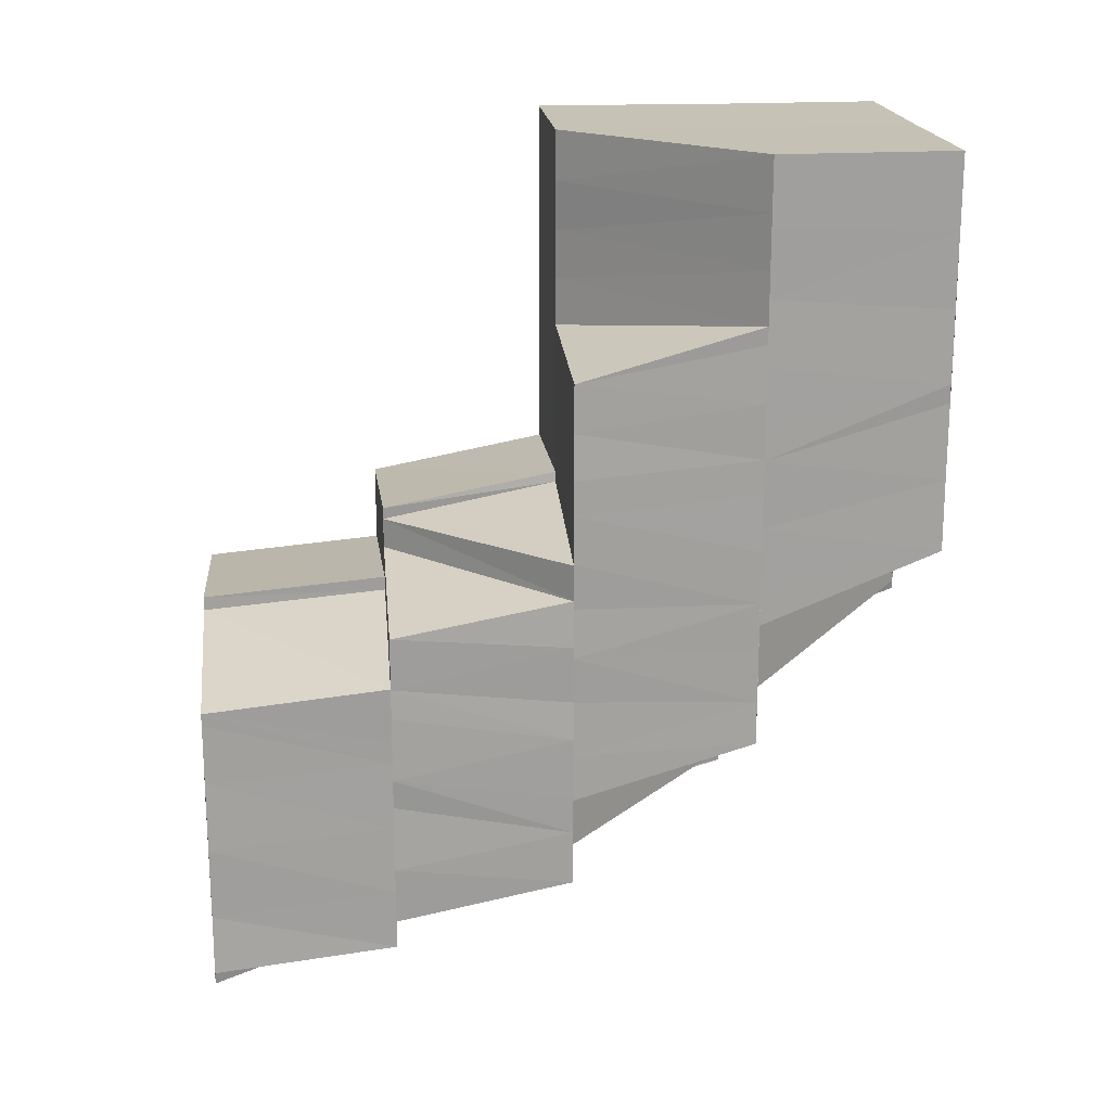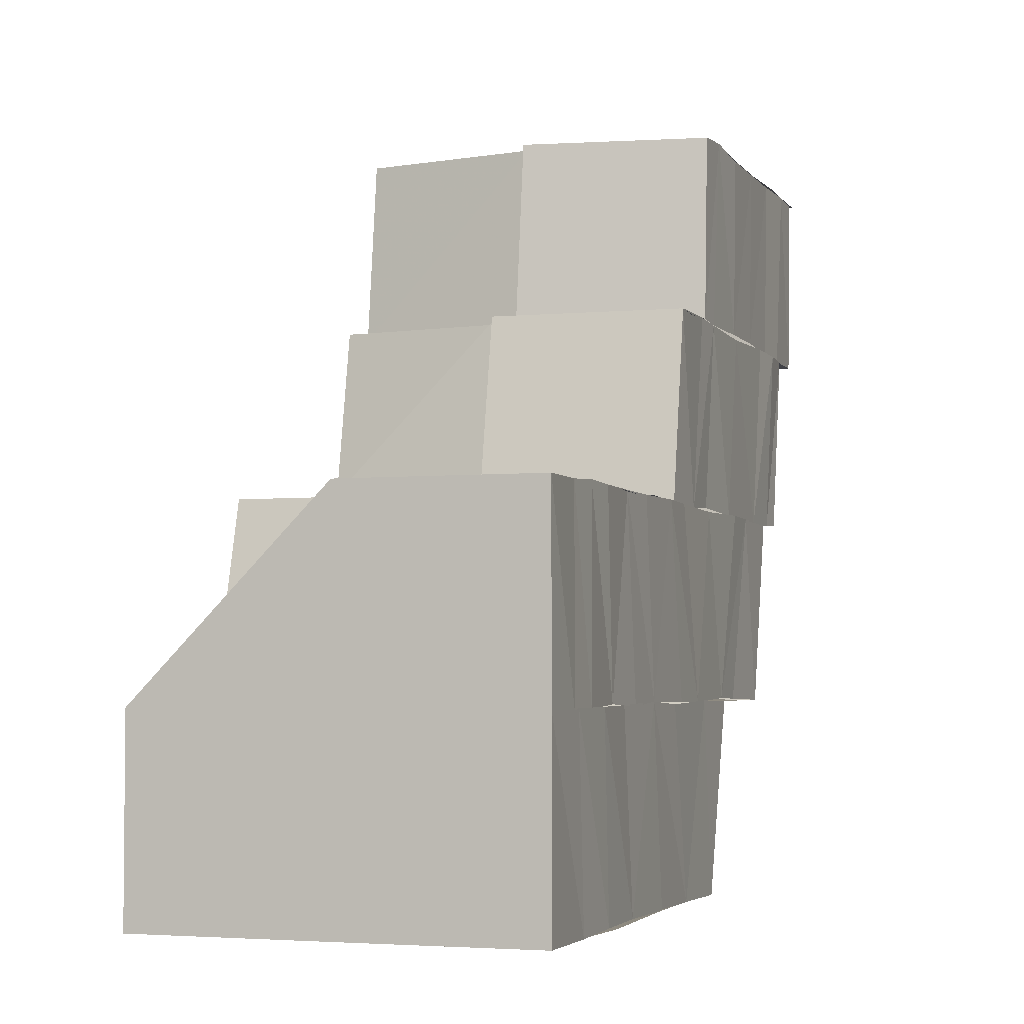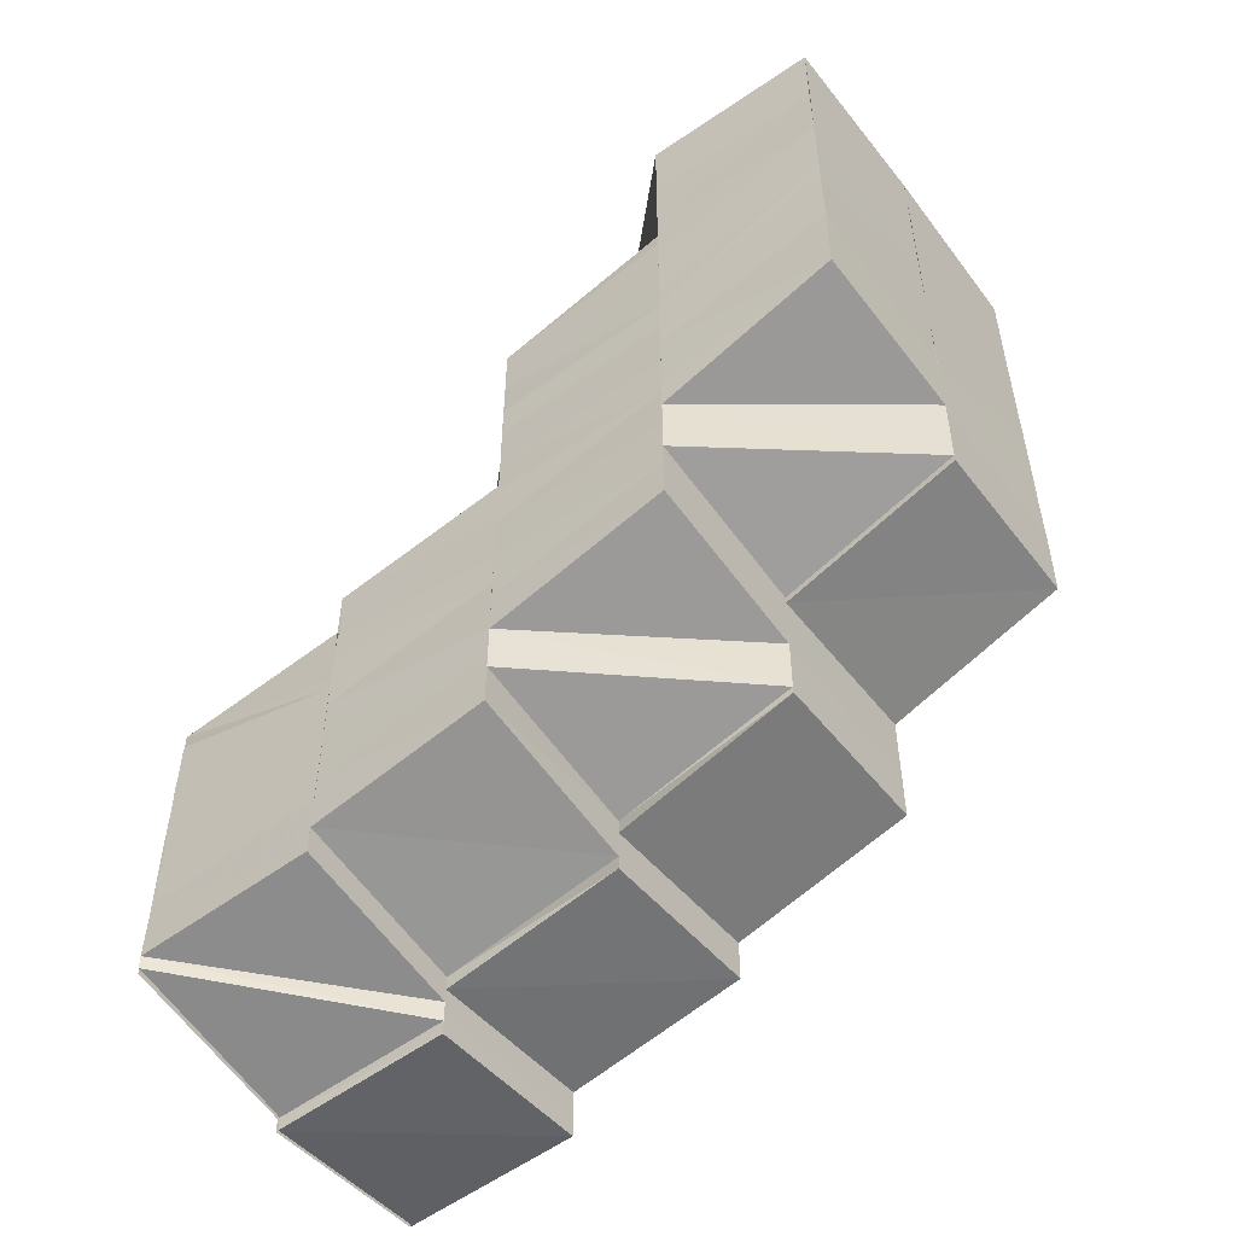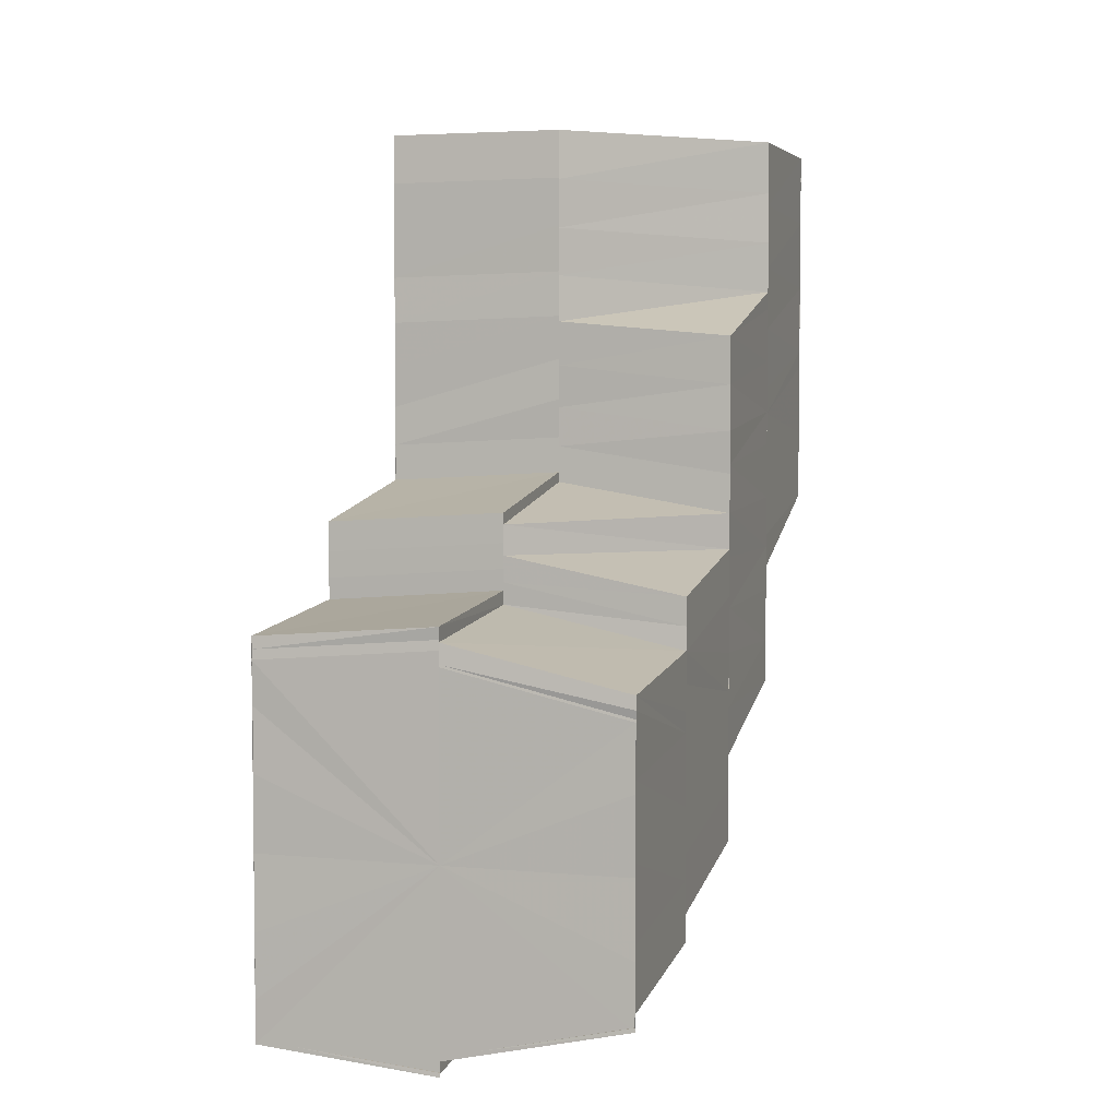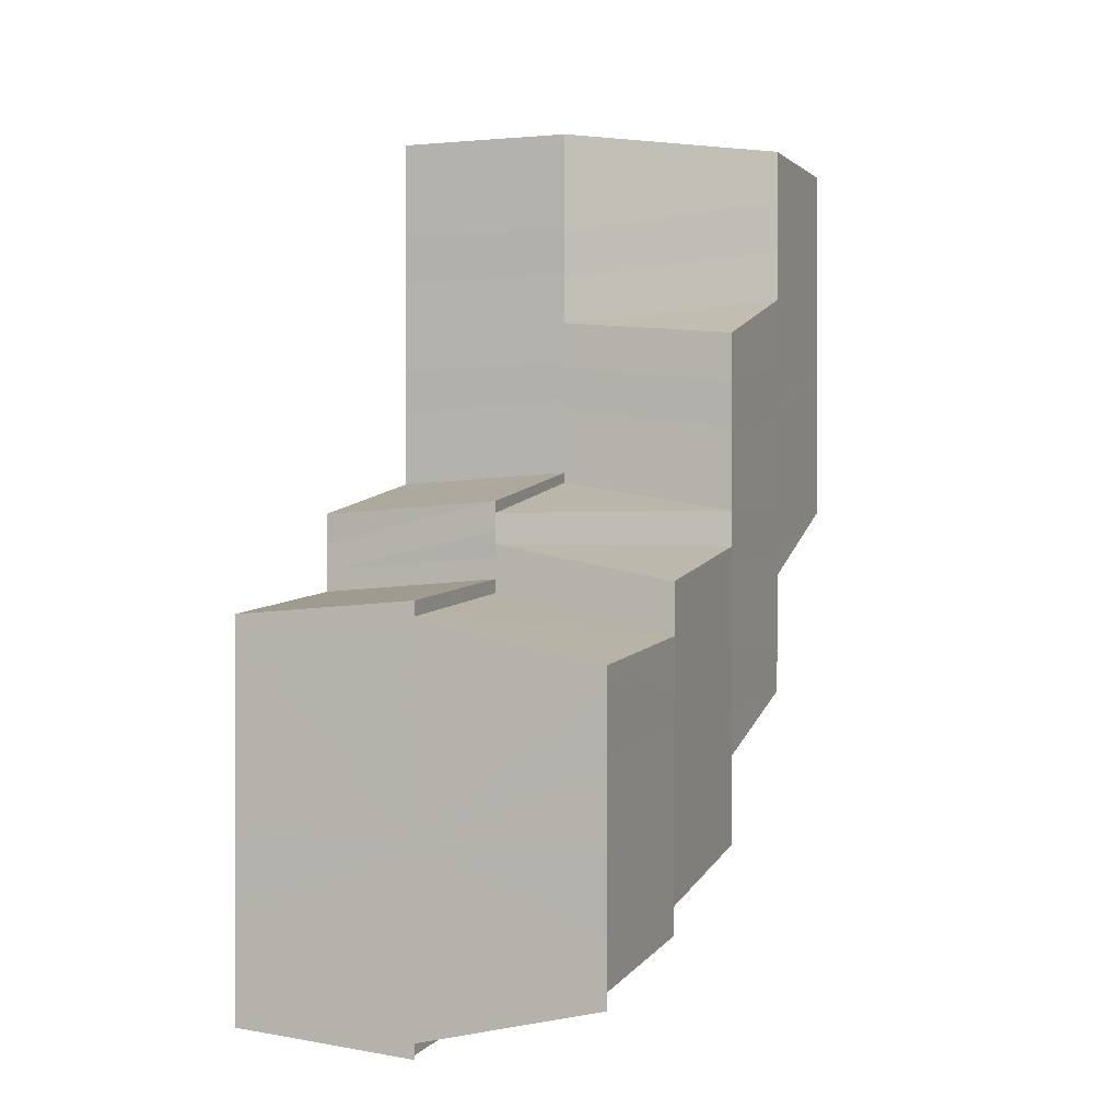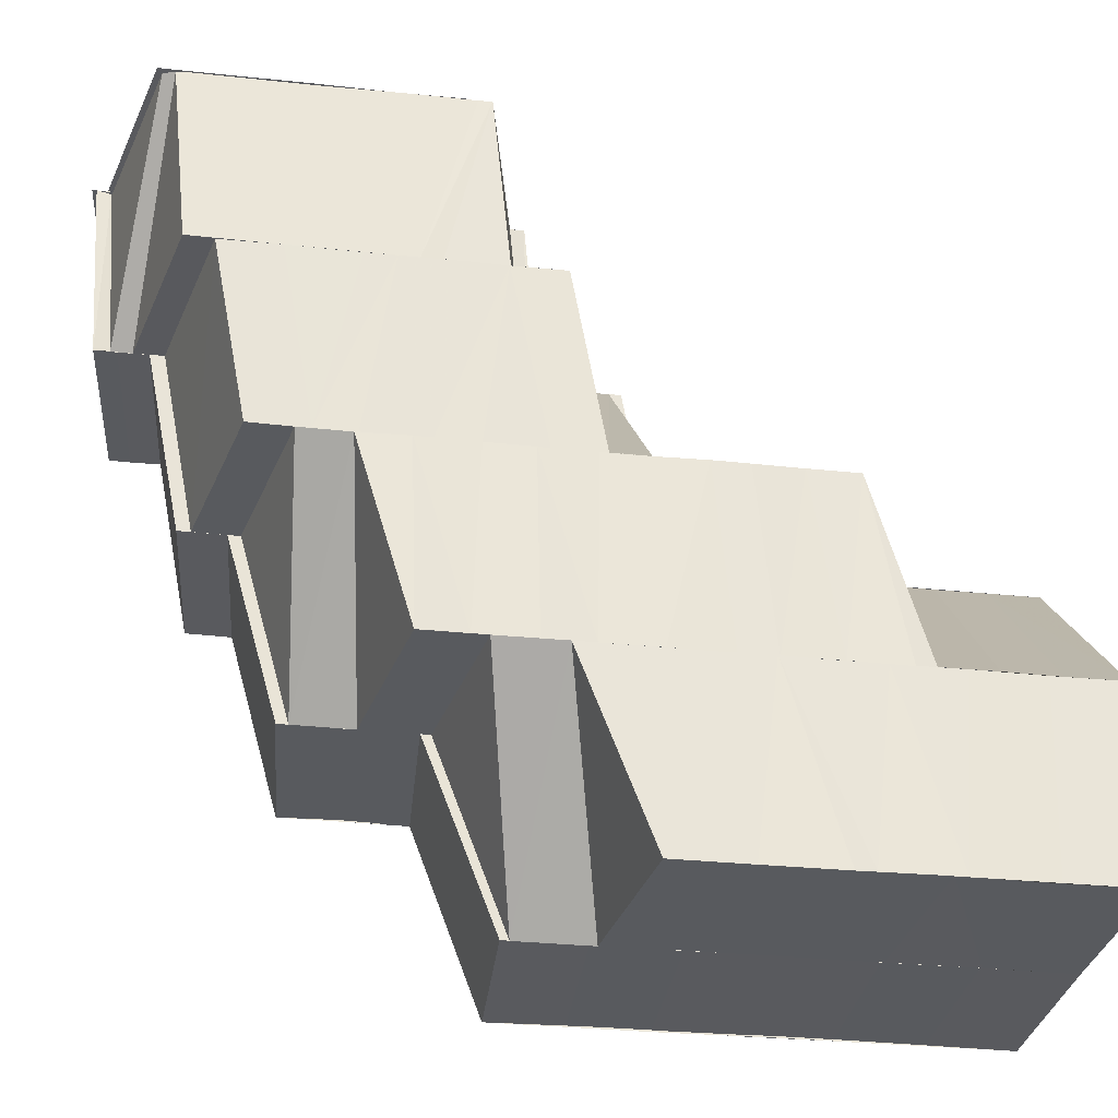
<metadata>
{"format":"obj","ext":"obj","renderer":"f3d","projection":"perspective","resolution":1024,"background":"white","views":[{"elev":18.5,"azim":-96.2,"up":"+Z"},{"elev":-3.7,"azim":18.9,"up":"+Y"},{"elev":-51.6,"azim":-53.6,"up":"+Z"},{"elev":4.4,"azim":-163.1,"up":"+Z"},{"elev":0.4,"azim":-159.1,"up":"+Z"},{"elev":-30.7,"azim":-98.6,"up":"+Y"}]}
</metadata>
<code>
o 5575
v 2242 1902 7.297
v 2242 1902 7.298
v 2242 1902 7.3
v 2242 1902 7.297
v 2242 1902 7.297
v 2242 1902 7.298
v 2242 1902 7.297
v 2242 1902 7.297
v 2242 1902 7.298
v 2242 1902 7.298
v 2242 1902 7.3
v 2242 1902 7.299
v 2242 1902 7.3
v 2242 1902 7.3
v 2242 1902 7.299
v 2242 1902 7.302
v 2242 1902 7.299
v 2242 1902 7.299
v 2242 1902 7.298
v 2242 1902 7.297
v 2242 1902 7.301
v 2242 1902 7.3
v 2242 1902 7.301
v 2242 1902 7.303
v 2242 1902 7.303
v 2242 1902 7.305
v 2242 1902 7.303
v 2242 1902 7.301
v 2242 1902 7.308
v 2242 1902 7.306
v 2242 1902 7.312
v 2242 1902 7.314
v 2242 1902 7.317
v 2242 1902 7.319
v 2242 1902 7.322
v 2242 1902 7.32
v 2242 1902 7.323
v 2242 1902 7.323
v 2242 1902 7.325
v 2242 1902 7.324
v 2242 1902 7.326
v 2242 1902 7.324
v 2242 1902 7.322
v 2242 1902 7.323
v 2242 1902 7.325
v 2242 1902 7.322
v 2242 1902 7.32
v 2242 1902 7.321
v 2242 1902 7.319
v 2242 1902 7.32
v 2242 1902 7.319
v 2242 1902 7.317
v 2242 1902 7.316
v 2242 1902 7.313
v 2242 1902 7.312
v 2242 1902 7.308
v 2242 1902 7.309
v 2242 1902 7.304
v 2242 1902 7.305
v 2242 1902 7.3
v 2242 1902 7.302
v 2242 1902 7.298
v 2242 1902 7.298
v 2242 1902 7.298
v 2242 1902 7.318
v 2242 1902 7.319
v 2242 1902 7.319
v 2242 1902 7.318
v 2242 1902 7.318
v 2242 1902 7.319
v 2242 1902 7.317
v 2242 1902 7.318
v 2242 1902 7.317
v 2242 1902 7.318
v 2242 1902 7.307
v 2242 1902 7.315
v 2242 1902 7.311
v 2242 1902 7.307
v 2242 1902 7.303
v 2242 1902 7.3
v 2242 1902 7.297
v 2242 1902 7.297
v 2242 1902 7.3
v 2242 1902 7.297
v 2242 1902 7.297
v 2242 1902 7.3
v 2242 1902 7.303
v 2242 1902 7.298
v 2242 1902 7.3
v 2242 1902 7.307
v 2242 1902 7.311
v 2242 1902 7.315
v 2242 1902 7.317
v 2242 1902 7.315
v 2242 1902 7.317
v 2242 1902 7.315
v 2242 1902 7.318
v 2242 1902 7.316
v 2242 1902 7.318
v 2242 1902 7.315
v 2242 1902 7.312
v 2242 1902 7.313
v 2242 1902 7.316
v 2242 1902 7.315
v 2242 1902 7.309
v 2242 1902 7.308
v 2242 1902 7.305
v 2242 1902 7.304
v 2242 1902 7.302
v 2242 1902 7.314
v 2242 1902 7.316
v 2242 1902 7.317
v 2242 1902 7.316
v 2242 1902 7.318
v 2242 1902 7.301
v 2242 1902 7.303
v 2242 1902 7.299
v 2242 1902 7.302
v 2242 1902 7.3
v 2242 1902 7.302
v 2242 1902 7.303
v 2242 1902 7.302
v 2242 1902 7.305
v 2242 1902 7.306
v 2242 1902 7.305
v 2242 1902 7.308
v 2242 1902 7.31
v 2242 1902 7.312
v 2242 1902 7.31
v 2242 1902 7.314
v 2242 1902 7.315
v 2242 1902 7.317
v 2242 1902 7.307
v 2242 1902 7.316
v 2242 1902 7.305
v 2242 1902 7.308
v 2242 1902 7.308
v 2242 1902 7.31
v 2242 1902 7.308
v 2242 1902 7.311
v 2242 1902 7.313
v 2242 1902 7.31
v 2242 1902 7.319
v 2242 1902 7.32
v 2242 1902 7.322
v 2242 1902 7.32
v 2242 1902 7.322
v 2242 1902 7.323
v 2242 1902 7.322
v 2242 1902 7.324
v 2242 1902 7.325
v 2242 1902 7.323
v 2242 1902 7.318
v 2242 1902 7.32
v 2242 1902 7.32
v 2242 1902 7.322
v 2242 1902 7.319
v 2242 1902 7.317
v 2242 1902 7.319
v 2242 1902 7.32
v 2242 1902 7.319
v 2242 1902 7.318
v 2242 1902 7.317
v 2242 1902 7.319
v 2242 1902 7.326
v 2242 1902 7.325
v 2242 1902 7.326
v 2242 1902 7.324
v 2242 1902 7.327
v 2242 1902 7.328
v 2242 1902 7.33
v 2242 1902 7.328
v 2242 1902 7.331
v 2242 1902 7.333
v 2242 1902 7.332
v 2242 1902 7.331
v 2242 1902 7.336
v 2242 1902 7.334
v 2242 1902 7.333
v 2242 1902 7.336
v 2242 1902 7.337
v 2242 1902 7.339
v 2242 1902 7.34
v 2242 1902 7.342
v 2242 1902 7.342
v 2242 1902 7.345
v 2242 1902 7.332
v 2242 1902 7.335
v 2242 1902 7.336
v 2242 1902 7.333
v 2242 1902 7.331
v 2242 1902 7.329
v 2242 1902 7.328
v 2242 1902 7.326
v 2242 1902 7.327
v 2242 1902 7.324
v 2242 1902 7.324
v 2242 1902 7.321
v 2242 1902 7.321
v 2242 1902 7.318
v 2242 1902 7.318
v 2242 1902 7.315
v 2242 1902 7.313
v 2242 1902 7.313
v 2242 1902 7.31
v 2242 1902 7.313
v 2242 1902 7.315
v 2242 1902 7.316
v 2242 1902 7.314
v 2242 1902 7.318
v 2242 1902 7.315
v 2242 1902 7.319
v 2242 1902 7.319
v 2242 1902 7.32
v 2242 1902 7.323
v 2242 1902 7.324
v 2242 1902 7.32
v 2242 1902 7.327
v 2242 1902 7.328
v 2242 1902 7.324
v 2242 1902 7.331
v 2242 1902 7.332
v 2242 1902 7.328
v 2242 1902 7.325
v 2242 1902 7.322
v 2242 1902 7.329
v 2242 1902 7.32
v 2242 1902 7.324
v 2242 1902 7.328
v 2242 1902 7.332
v 2242 1902 7.333
v 2242 1902 7.331
v 2242 1902 7.334
v 2242 1902 7.332
v 2242 1902 7.337
v 2242 1902 7.338
v 2242 1902 7.341
v 2242 1902 7.341
v 2242 1902 7.345
v 2242 1902 7.336
v 2242 1902 7.336
v 2242 1902 7.34
v 2242 1902 7.341
v 2242 1902 7.345
v 2242 1902 7.345
v 2242 1902 7.345
v 2242 1902 7.345
v 2242 1902 7.345
v 2242 1902 7.345
v 2242 1902 7.345
v 2242 1902 7.34
v 2242 1902 7.345
v 2242 1902 7.345
v 2242 1902 7.341
v 2242 1902 7.342
v 2242 1902 7.342
v 2242 1902 7.345
v 2242 1902 7.342
v 2242 1902 7.34
v 2242 1902 7.339
v 2242 1902 7.342
v 2242 1902 7.337
v 2242 1902 7.336
v 2242 1902 7.34
v 2242 1902 7.342
v 2242 1902 7.345
v 2242 1902 7.34
v 2242 1902 7.34
v 2242 1902 7.337
v 2242 1902 7.337
v 2242 1902 7.337
v 2242 1902 7.334
v 2242 1902 7.335
v 2242 1902 7.332
v 2242 1902 7.332
v 2242 1902 7.33
v 2242 1902 7.33
v 2242 1902 7.327
v 2242 1902 7.328
v 2242 1902 7.325
v 2242 1902 7.326
v 2242 1902 7.325
v 2242 1902 7.323
v 2242 1902 7.333
v 2242 1902 7.332
v 2242 1902 7.329
v 2242 1902 7.331
v 2242 1902 7.326
v 2242 1902 7.324
v 2242 1902 7.321
v 2242 1902 7.324
v 2242 1902 7.318
v 2242 1902 7.315
v 2242 1902 7.313
v 2242 1902 7.31
v 2242 1902 7.313
v 2242 1902 7.308
v 2242 1902 7.308
v 2242 1902 7.305
v 2242 1902 7.308
v 2242 1902 7.305
v 2242 1902 7.311
v 2242 1902 7.311
v 2242 1902 7.315
v 2242 1902 7.314
v 2242 1902 7.315
v 2242 1902 7.319
v 2242 1902 7.297
v 2242 1902 7.298
v 2242 1902 7.297
v 2242 1902 7.298
v 2242 1902 7.298
v 2242 1902 7.297
v 2242 1902 7.297
v 2242 1902 7.297
v 2242 1902 7.319
v 2242 1902 7.32
v 2242 1902 7.318
v 2242 1902 7.319
v 2242 1902 7.318
v 2242 1902 7.303
v 2242 1902 7.302
v 2242 1902 7.3
v 2242 1902 7.305
v 2242 1902 7.305
v 2242 1902 7.305
v 2242 1902 7.308
v 2242 1902 7.318
v 2242 1902 7.319
v 2242 1902 7.315
v 2242 1902 7.323
v 2242 1902 7.322
v 2242 1902 7.319
v 2242 1902 7.327
v 2242 1902 7.327
v 2242 1902 7.331
v 2242 1902 7.331
v 2242 1902 7.336
v 2242 1902 7.336
v 2242 1902 7.34
v 2242 1902 7.345
v 2242 1902 7.318
v 2242 1902 7.314
v 2242 1902 7.32
v 2242 1902 7.324
v 2242 1902 7.319
v 2242 1902 7.315
v 2242 1902 7.325
v 2242 1902 7.329
v 2242 1902 7.328
v 2242 1902 7.333
v 2242 1902 7.334
v 2242 1902 7.338
v 2242 1902 7.337
v 2242 1902 7.341
v 2242 1902 7.345
f 1 2 3
f 4 5 2
f 6 4 7
f 8 9 2
f 10 9 11
f 9 12 13
f 9 13 14
f 15 16 13
f 17 18 8
f 19 17 20
f 17 21 18
f 21 22 18
f 23 24 22
f 25 26 21
f 26 27 28
f 29 26 25
f 30 29 25
f 31 29 30
f 31 32 29
f 33 32 31
f 33 34 32
f 35 34 33
f 36 35 33
f 37 35 36
f 38 39 35
f 40 41 37
f 42 37 43
f 44 45 42
f 46 42 43
f 46 43 47
f 48 46 47
f 48 47 49
f 50 48 51
f 49 52 53
f 53 52 54
f 53 54 55
f 55 54 56
f 54 57 56
f 56 57 58
f 57 59 58
f 58 59 60
f 59 61 60
f 60 61 62
f 60 63 64
f 65 66 53
f 67 65 68
f 69 70 68
f 69 68 71
f 72 69 71
f 72 71 73
f 74 72 73
f 74 73 75
f 73 76 75
f 76 77 75
f 77 78 75
f 78 79 75
f 79 80 75
f 80 81 75
f 82 83 75
f 84 85 75
f 86 87 75
f 88 89 86
f 87 90 75
f 90 91 75
f 91 92 75
f 92 93 75
f 92 94 93
f 94 95 93
f 94 96 95
f 96 97 95
f 98 99 97
f 100 98 97
f 101 102 96
f 102 103 104
f 105 102 101
f 106 105 101
f 107 105 106
f 108 107 106
f 109 107 108
f 13 109 108
f 102 110 111
f 110 112 111
f 113 112 114
f 115 116 109
f 117 115 118
f 119 120 115
f 115 121 116
f 122 121 115
f 121 123 116
f 116 123 124
f 121 125 123
f 123 126 124
f 124 126 127
f 126 128 127
f 126 129 128
f 129 130 128
f 128 130 131
f 130 132 131
f 125 133 123
f 130 134 132
f 135 136 125
f 125 137 133
f 137 138 133
f 139 137 125
f 137 140 138
f 140 141 142
f 134 143 132
f 132 143 144
f 143 145 144
f 146 145 147
f 145 148 149
f 145 150 148
f 150 151 152
f 153 144 154
f 155 156 154
f 153 154 157
f 158 153 159
f 157 160 161
f 162 157 70
f 163 164 162
f 150 165 166
f 166 167 168
f 165 169 166
f 165 170 169
f 170 171 169
f 172 173 171
f 173 174 175
f 176 175 171
f 174 177 178
f 179 178 175
f 180 181 178
f 180 182 181
f 182 183 181
f 182 184 183
f 184 185 183
f 184 186 185
f 187 188 179
f 188 189 190
f 187 190 191
f 192 191 193
f 192 187 176
f 194 192 170
f 195 192 194
f 196 195 194
f 196 194 197
f 198 196 197
f 198 197 199
f 200 198 199
f 201 198 200
f 202 201 200
f 202 200 134
f 203 202 134
f 204 202 203
f 205 206 203
f 140 207 204
f 207 208 204
f 209 210 207
f 211 212 208
f 213 214 208
f 213 215 214
f 215 216 217
f 218 219 216
f 215 218 220
f 221 222 219
f 218 221 223
f 220 224 225
f 223 226 224
f 227 228 225
f 228 229 224
f 229 230 226
f 226 231 232
f 231 233 232
f 234 231 226
f 231 235 233
f 235 236 233
f 235 237 236
f 237 238 236
f 237 239 238
f 221 240 234
f 240 241 234
f 240 242 241
f 242 243 241
f 242 244 243
f 245 246 238
f 247 245 243
f 245 246 248
f 247 245 248
f 246 249 185
f 246 249 248
f 250 247 248
f 250 247 251
f 249 252 248
f 253 250 248
f 252 253 248
f 253 250 254
f 252 253 255
f 256 252 255
f 249 257 258
f 259 256 260
f 261 255 260
f 262 259 263
f 264 260 263
f 265 266 261
f 267 265 264
f 265 258 268
f 267 268 269
f 270 267 271
f 270 271 272
f 273 270 272
f 273 272 274
f 275 273 274
f 275 274 276
f 277 275 276
f 277 276 278
f 279 277 278
f 279 278 280
f 281 279 280
f 281 282 283
f 271 263 284
f 284 263 285
f 284 285 286
f 287 284 286
f 287 286 288
f 288 286 289
f 288 289 290
f 291 288 290
f 291 290 292
f 292 290 293
f 292 293 294
f 294 293 295
f 293 296 295
f 295 296 297
f 295 298 299
f 297 300 301
f 297 302 139
f 302 303 139
f 302 304 303
f 304 305 303
f 306 307 305
f 308 309 310
f 311 312 313
f 312 314 315
f 316 317 318
f 317 319 320
f 321 322 323
f 321 324 122
f 324 325 122
f 326 327 325
f 328 329 330
f 331 332 328
f 333 331 328
f 331 334 332
f 334 335 332
f 334 336 335
f 336 337 335
f 336 338 337
f 338 339 337
f 338 340 339
f 340 251 339
f 340 341 251
f 333 342 343
f 344 345 333
f 344 346 347
f 348 345 344
f 348 349 345
f 349 350 345
f 349 351 350
f 352 351 349
f 352 353 351
f 353 354 351
f 353 355 354
f 355 254 354
f 355 356 254

</code>
